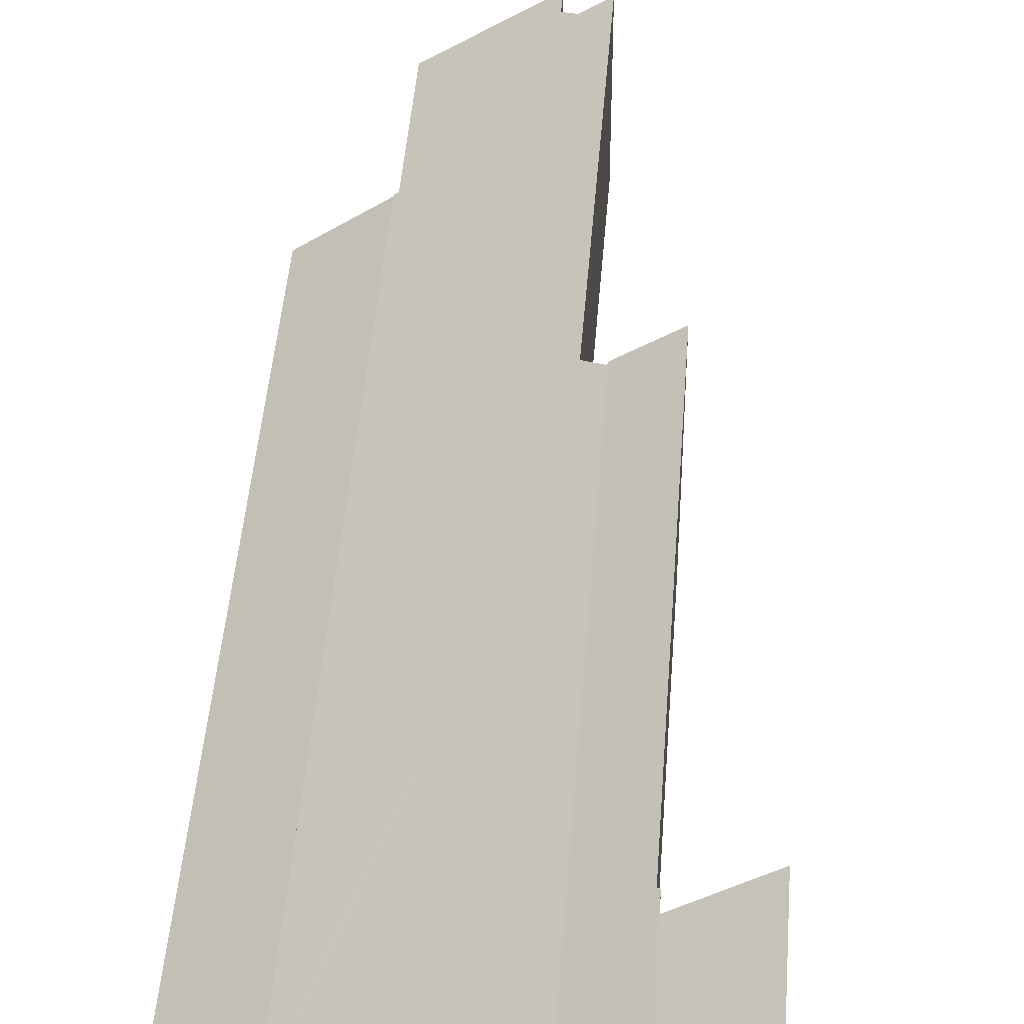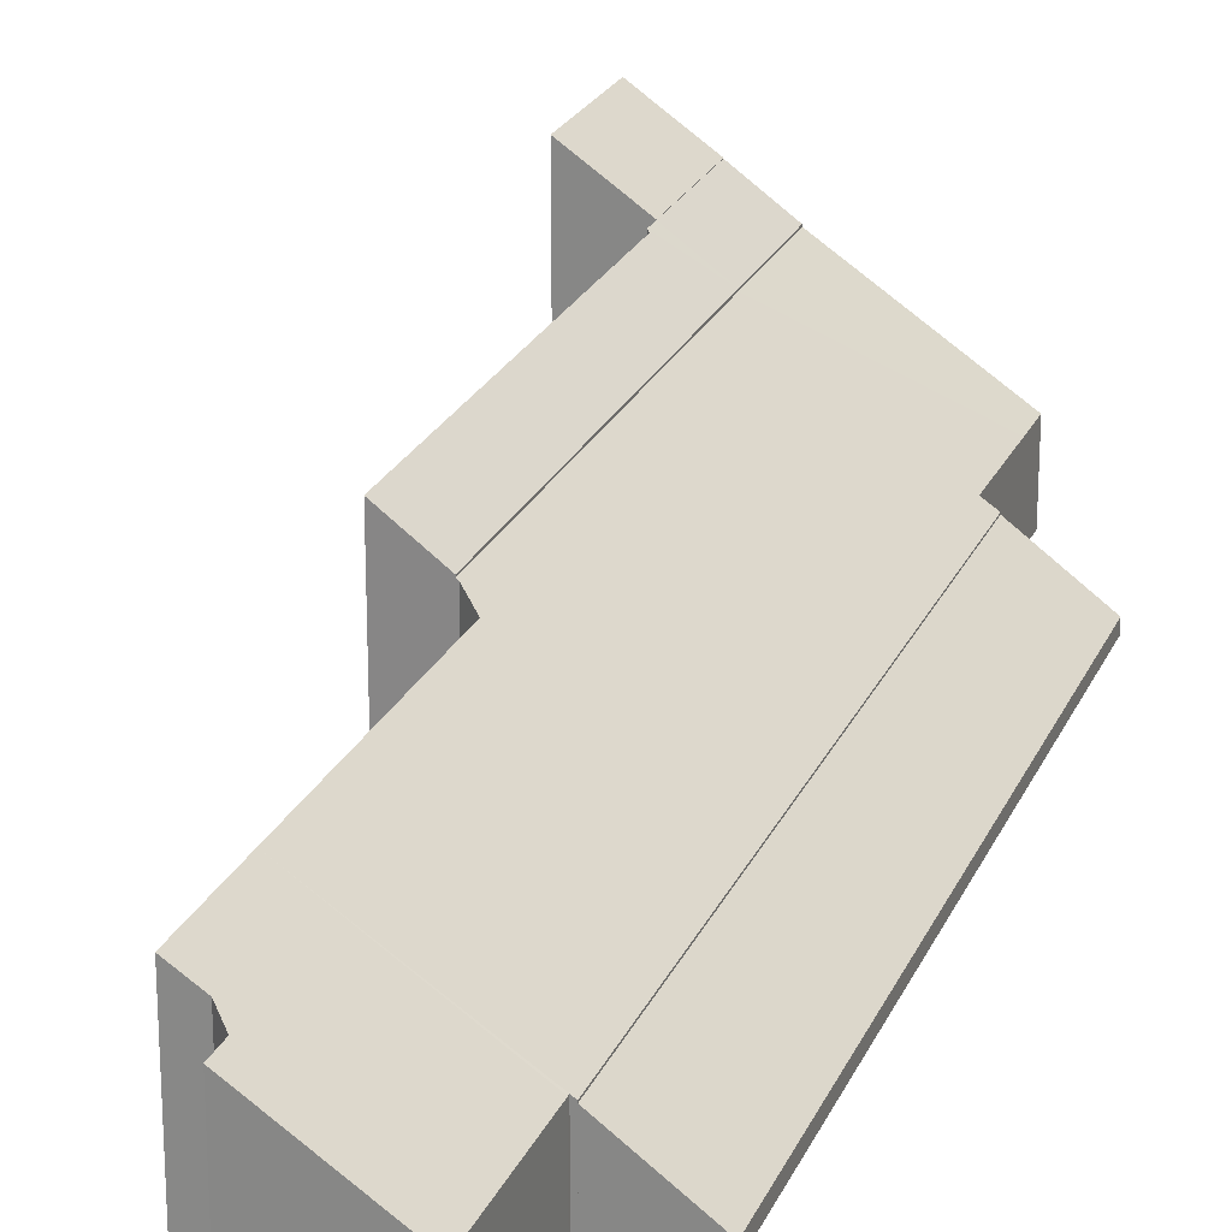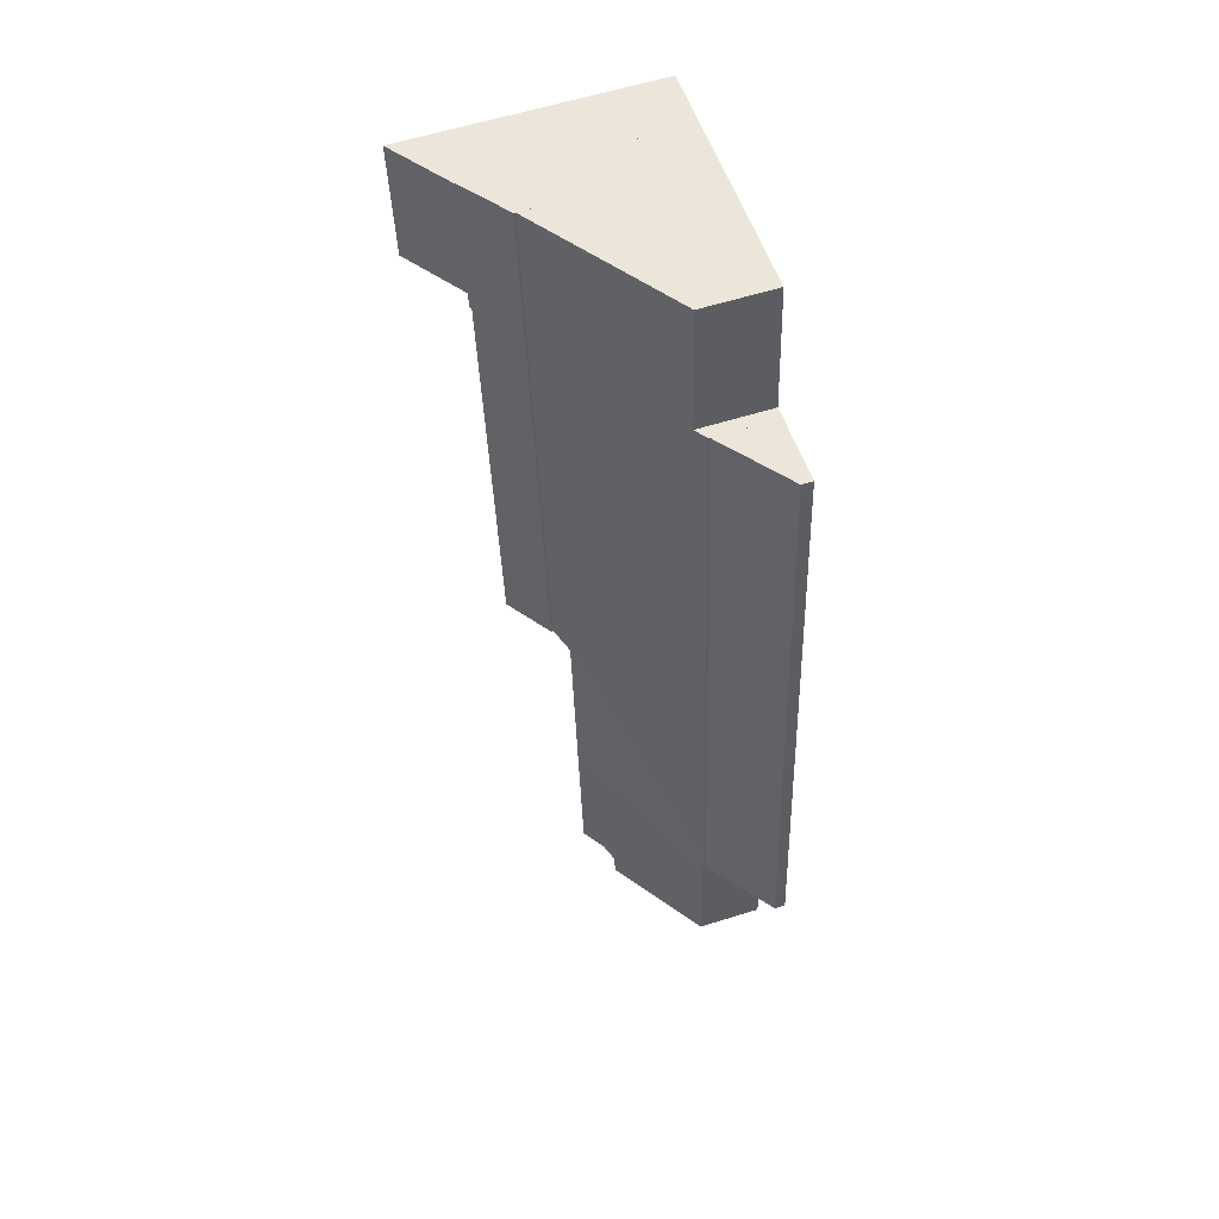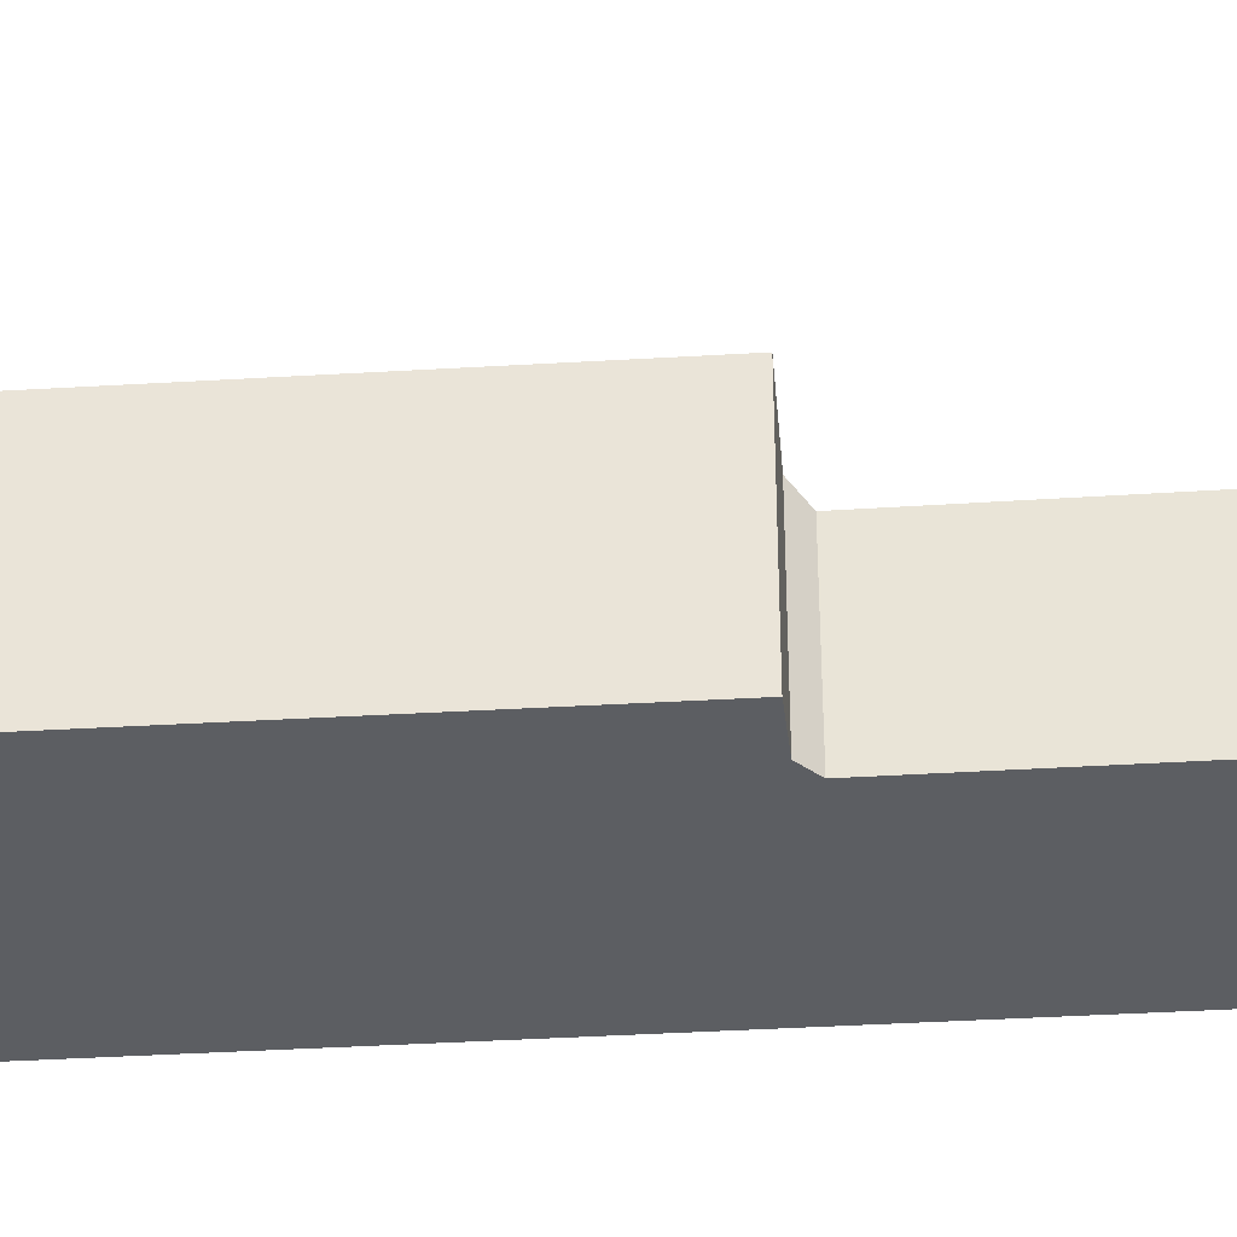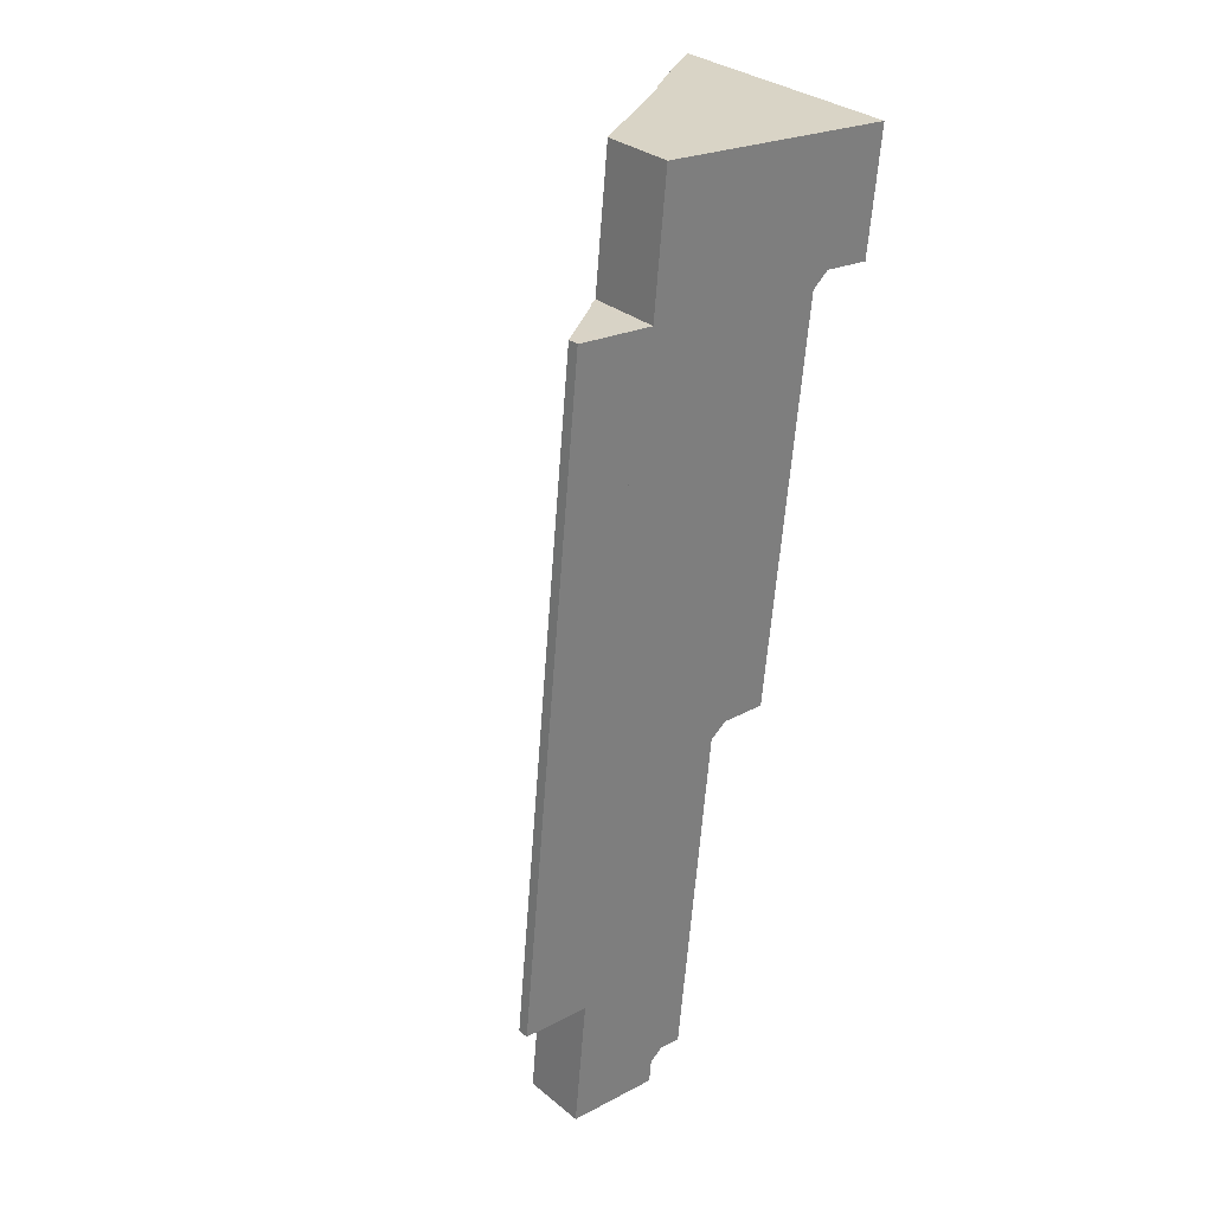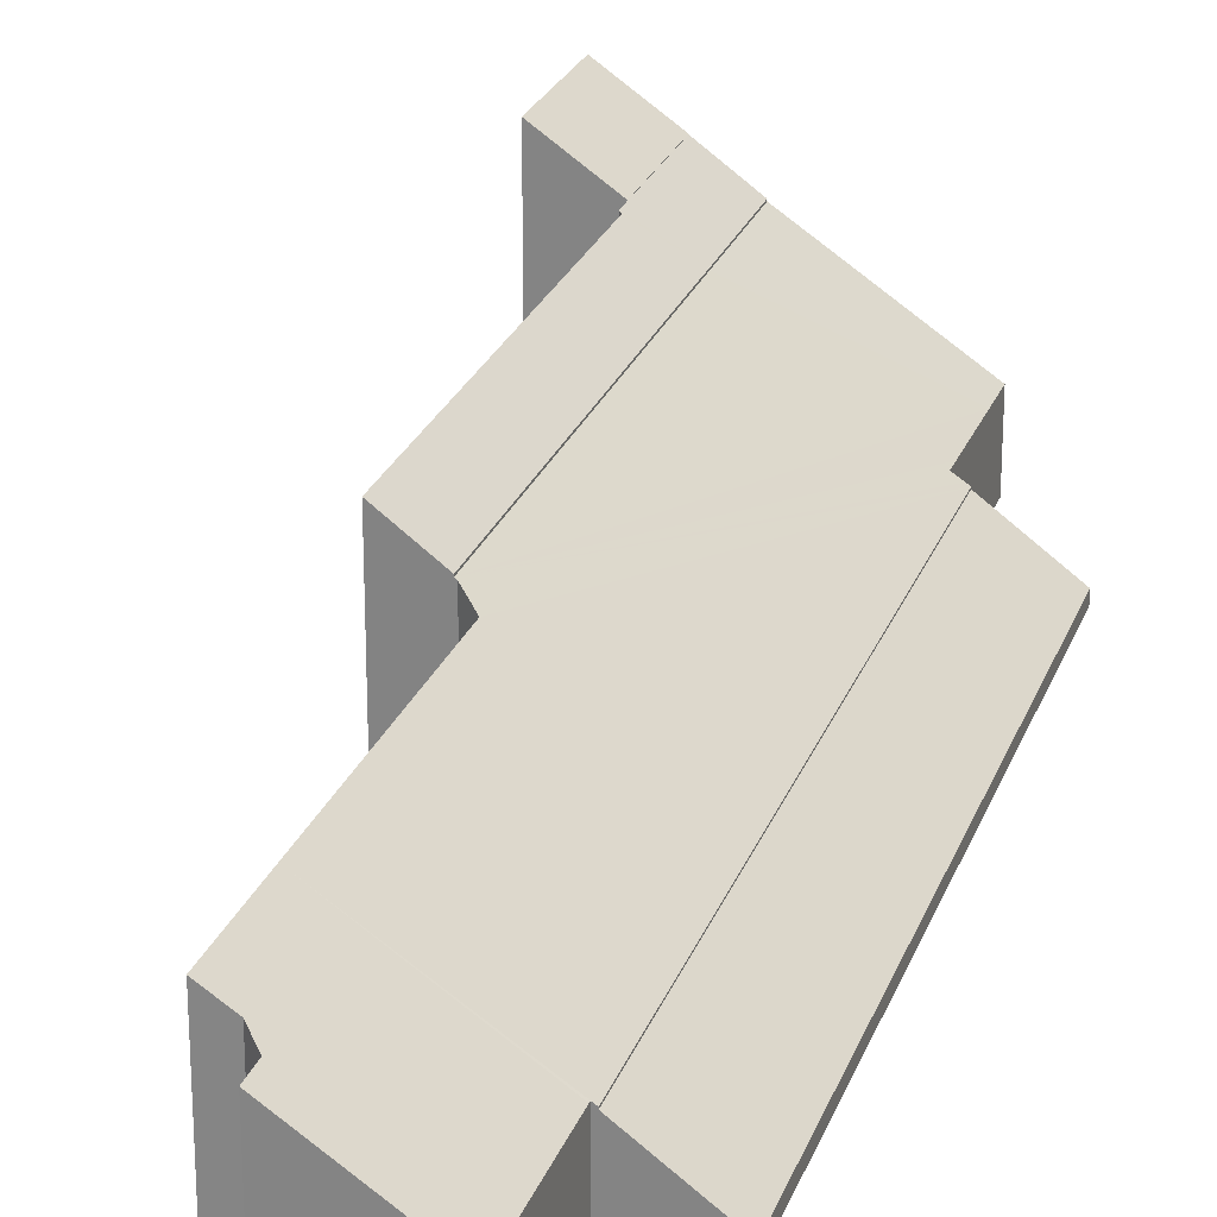
<metadata>
{"format":"obj","ext":"obj","renderer":"f3d","projection":"perspective","resolution":1024,"background":"white","views":[{"elev":44.6,"azim":10.0,"up":"+Y"},{"elev":22.8,"azim":-155.3,"up":"+Y"},{"elev":59.5,"azim":-107.9,"up":"+Z"},{"elev":-38.1,"azim":100.2,"up":"+Y"},{"elev":31.6,"azim":-41.2,"up":"+Z"},{"elev":24.4,"azim":-157.1,"up":"+Y"}]}
</metadata>
<code>
v  3.252 0.522 32.46
v  3.234 2.93 -0.325
v  0 0.522 3.196e-17
v  6.485 2.93 32.12
v  4.455 1.418 32.33
v  3.252 -1.988e-15 32.46
v  4.455 -1.98e-15 32.33
v  6.485 -1.967e-15 32.12
v  3.234 1.99e-17 -0.325
v  0 0 0
v  16.09 9.641 31.87
v  19.54 11.63 37.33
v  18.97 11.64 31.58
v  16.68 9.646 37.62
v  16.68 -2.303e-15 37.62
v  16.09 -1.952e-15 31.87
v  19.54 -2.286e-15 37.33
v  18.97 -1.934e-15 31.58
v  11.74 8.005 11.58
v  15.9 9.551 31.02
v  13.88 9.551 11.45
v  13.86 8.005 32.1
v  16.01 9.623 31.11
v  16.09 9.623 31.87
v  16.68 9.623 37.62
v  14.45 8.005 37.84
v  11.74 -7.089e-16 11.58
v  13.86 -1.965e-15 32.1
v  14.45 -2.317e-15 37.84
v  16.01 -1.905e-15 31.11
v  15.9 -1.899e-15 31.02
v  13.88 -7.009e-16 11.45
v  2.772 3.123 -6.776
v  7.494 6.28 -6.12
v  7.383 6.282 -7.239
v  9.67 7.408 -1.071
v  3.389 3.105 -0.44
v  8.131 6.676 -5.597
v  9.211 7.417 -5.726
v  3.399 3.108 -0.341
v  13.86 7.927 32.1
v  7.679 3.361 38.53
v  14.45 7.93 37.84
v  7.499 3.369 36.65
v  11.74 7.927 11.58
v  7.13 3.382 32.78
v  7.061 3.386 32.06
v  6.641 3.102 32.1
v  6.485 2.995 32.12
v  11.66 7.872 11.58
v  10.86 7.378 10.97
v  3.234 2.995 -0.325
v  10.02 7.402 2.472
v  9.211 3.506e-16 -5.726
v  10.86 -6.715e-16 10.97
v  10.02 -1.514e-16 2.472
v  9.67 6.558e-17 -1.071
v  7.383 4.433e-16 -7.239
v  7.494 3.747e-16 -6.12
v  8.131 3.427e-16 -5.597
v  2.772 4.149e-16 -6.776
v  3.399 2.088e-17 -0.341
v  11.66 -7.092e-16 11.58
v  3.389 2.694e-17 -0.44
v  7.061 -1.963e-15 32.06
v  7.13 -2.007e-15 32.78
v  7.499 -2.244e-15 36.65
v  7.679 -2.359e-15 38.53
v  6.641 -1.966e-15 32.1
v  16.01 0.448 31.11
v  16.09 0.448 31.87
v  16.69 0.448 31.68
v  18.97 0.448 31.58
v  18.95 0.448 31.44
v  18.95 -1.925e-15 31.44
v  16.69 -1.94e-15 31.68
g defaultobject
f 1 2 3
f 2 1 4
f 4 1 5
f 6 5 1
f 5 6 7
f 5 7 4
f 4 7 8
f 8 2 4
f 2 8 9
f 9 3 2
f 3 9 10
f 10 1 3
f 1 10 6
f 7 9 8
f 9 7 6
f 9 6 10
f 11 12 13
f 12 11 14
f 11 15 14
f 15 11 16
f 14 17 12
f 17 14 15
f 12 18 13
f 18 12 17
f 18 11 13
f 11 18 16
f 18 15 16
f 15 18 17
f 19 20 21
f 20 19 22
f 20 22 23
f 23 22 24
f 24 22 25
f 25 22 26
f 27 22 19
f 22 27 28
f 22 28 26
f 26 28 29
f 26 15 25
f 15 26 29
f 15 24 25
f 24 15 23
f 23 15 30
f 30 15 16
f 31 21 20
f 21 31 32
f 30 20 23
f 20 30 31
f 32 19 21
f 19 32 27
f 28 15 29
f 15 28 16
f 16 28 31
f 31 28 27
f 31 27 32
f 30 16 31
f 33 34 35
f 34 33 36
f 36 33 37
f 38 36 39
f 36 38 34
f 36 37 40
f 41 42 43
f 42 41 44
f 44 41 45
f 44 45 46
f 46 45 47
f 47 45 48
f 48 45 49
f 49 45 50
f 49 50 51
f 49 51 52
f 52 51 53
f 52 53 40
f 40 53 36
f 36 54 39
f 54 36 53
f 54 53 51
f 54 51 55
f 54 55 56
f 54 56 57
f 34 58 35
f 58 34 59
f 29 41 43
f 41 29 45
f 45 29 28
f 45 28 27
f 54 38 39
f 38 54 60
f 58 33 35
f 33 58 61
f 62 52 40
f 52 62 9
f 27 50 45
f 50 27 63
f 60 34 38
f 34 60 59
f 63 51 50
f 51 63 55
f 61 37 33
f 37 61 64
f 37 64 40
f 40 64 62
f 9 49 52
f 49 9 8
f 65 46 47
f 46 65 44
f 44 65 66
f 44 66 67
f 44 67 42
f 42 67 68
f 48 65 47
f 65 48 49
f 65 49 8
f 65 8 69
f 42 29 43
f 29 42 68
f 68 28 29
f 28 68 67
f 28 67 66
f 28 66 27
f 27 66 65
f 27 65 69
f 27 69 8
f 27 8 63
f 63 8 55
f 55 8 9
f 55 9 56
f 56 9 62
f 61 60 64
f 60 61 59
f 59 61 58
f 62 57 56
f 57 62 64
f 57 64 54
f 54 64 60
f 70 71 72
f 73 72 71
f 74 72 73
f 16 73 71
f 73 16 18
f 18 74 73
f 74 18 75
f 75 72 74
f 72 75 76
f 76 70 72
f 70 76 30
f 30 71 70
f 71 30 16
f 16 76 18
f 76 16 30
f 18 76 75

</code>
